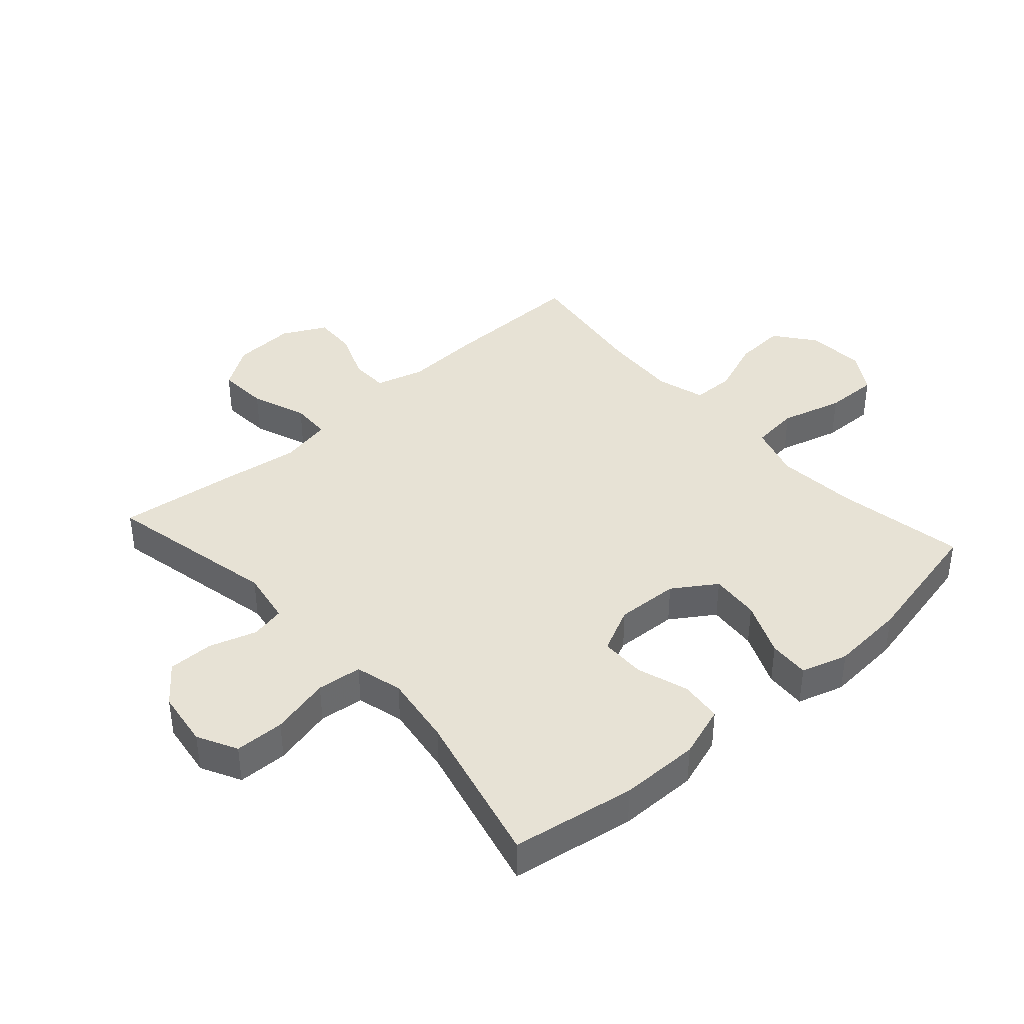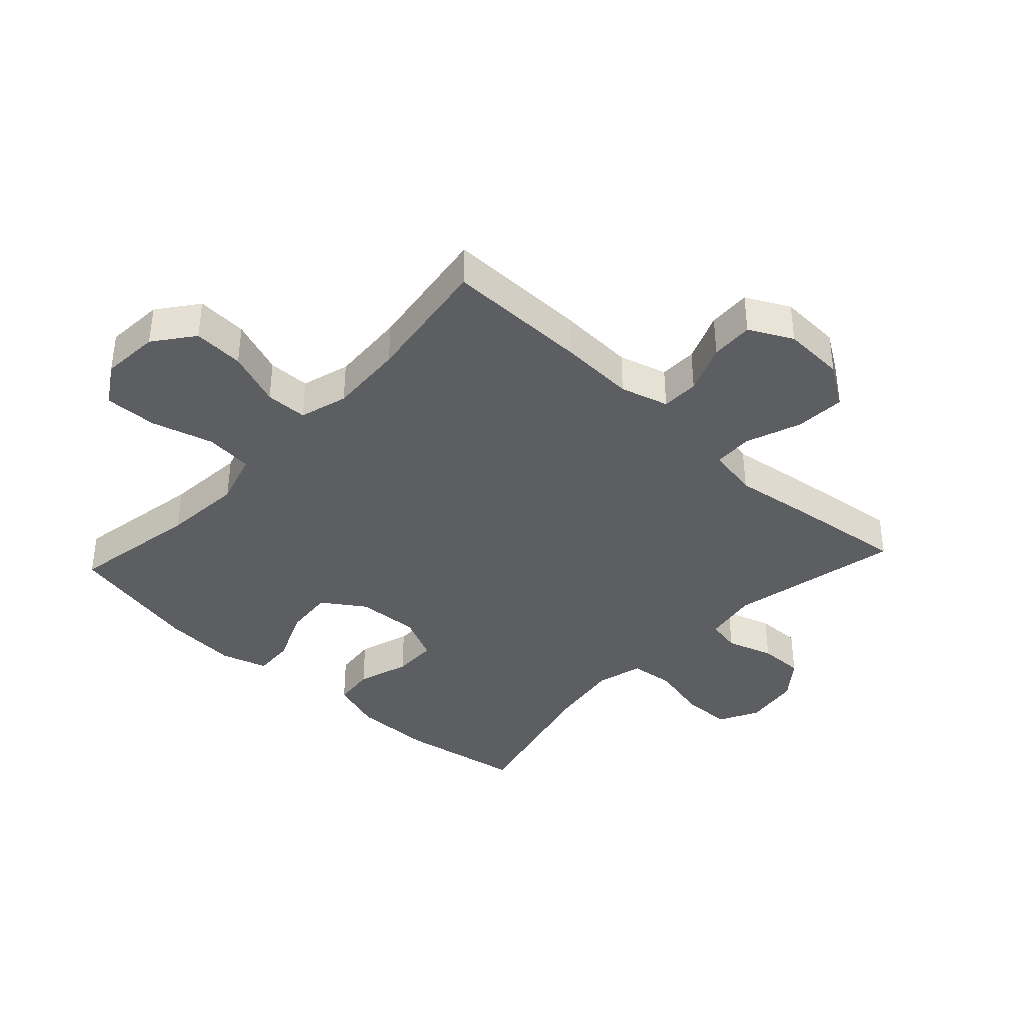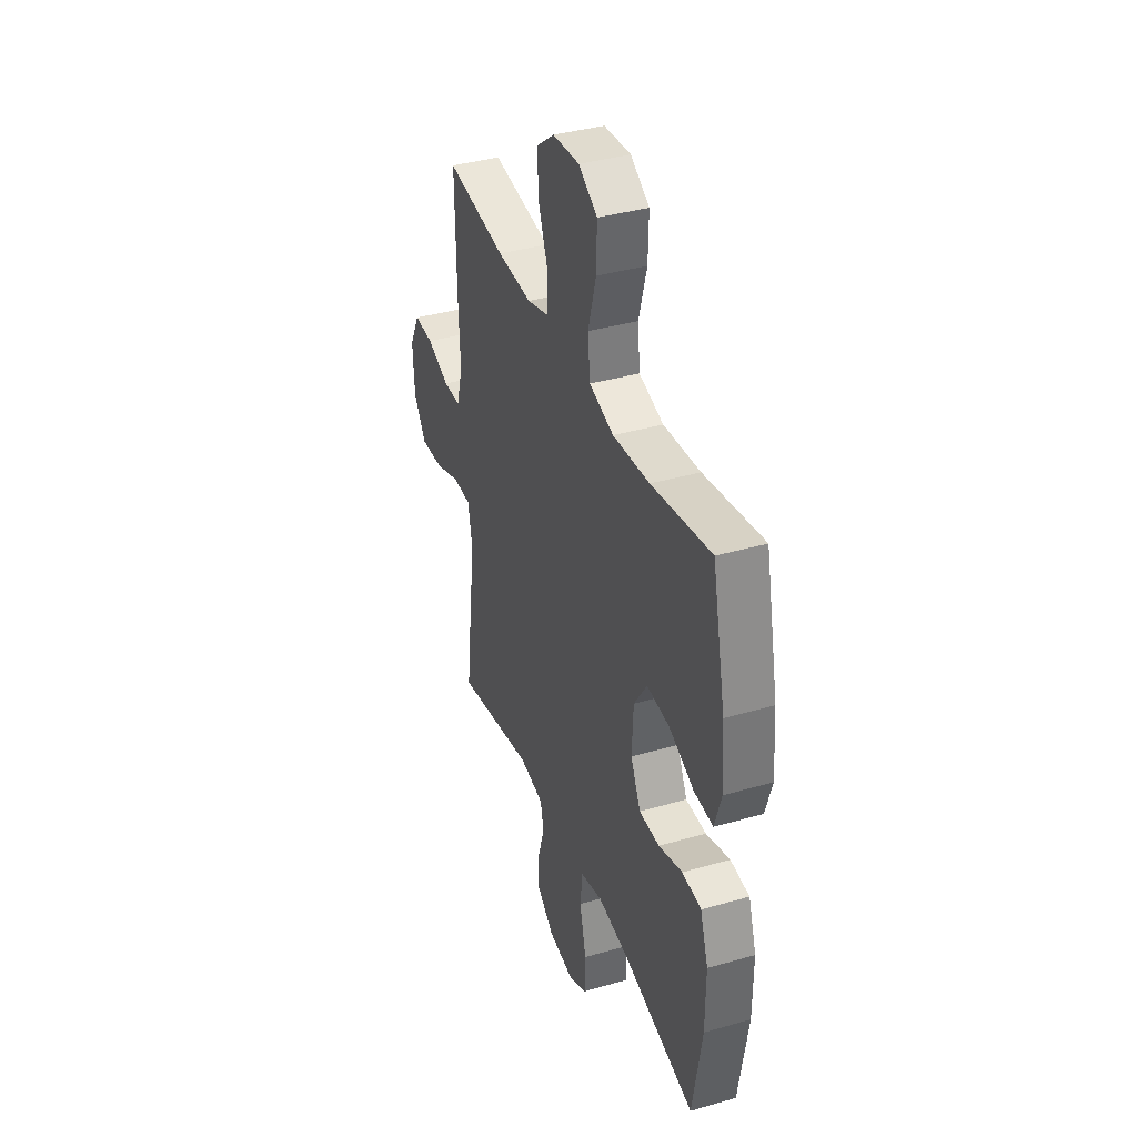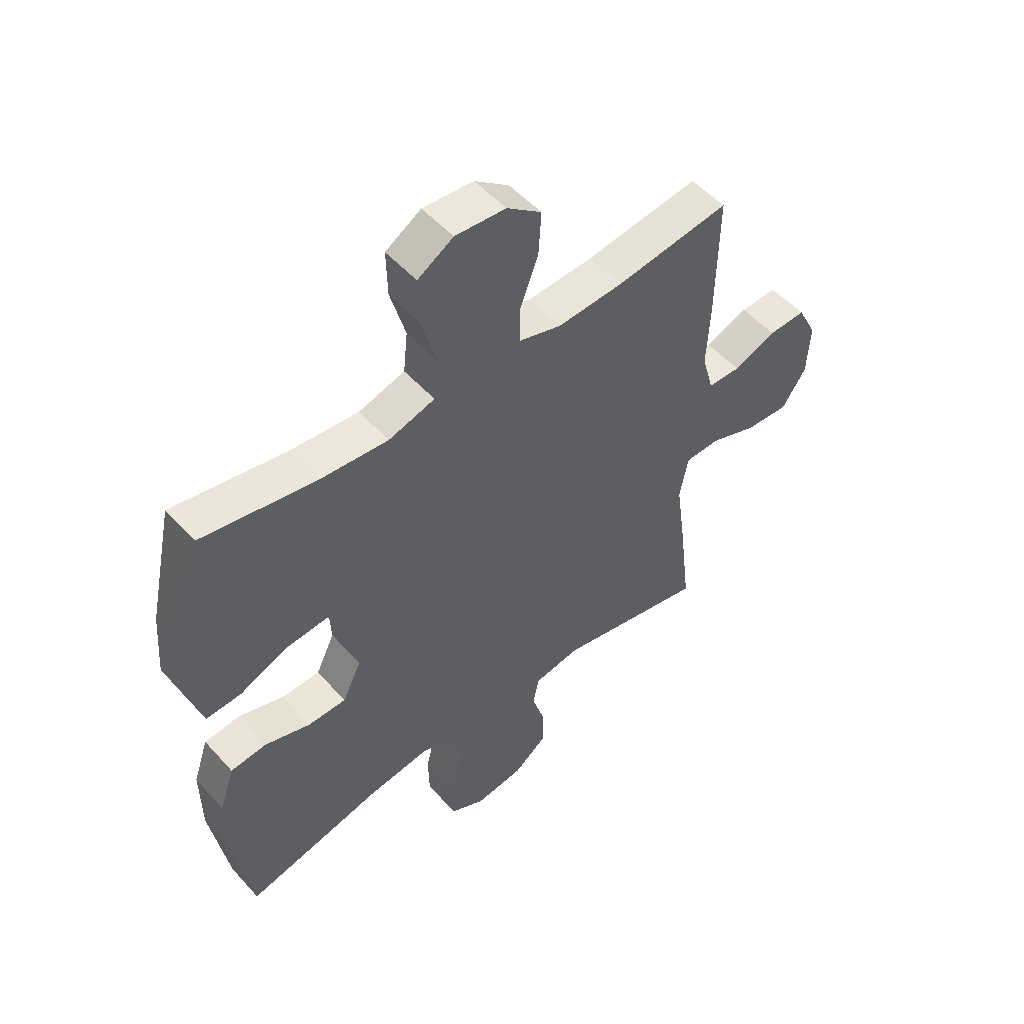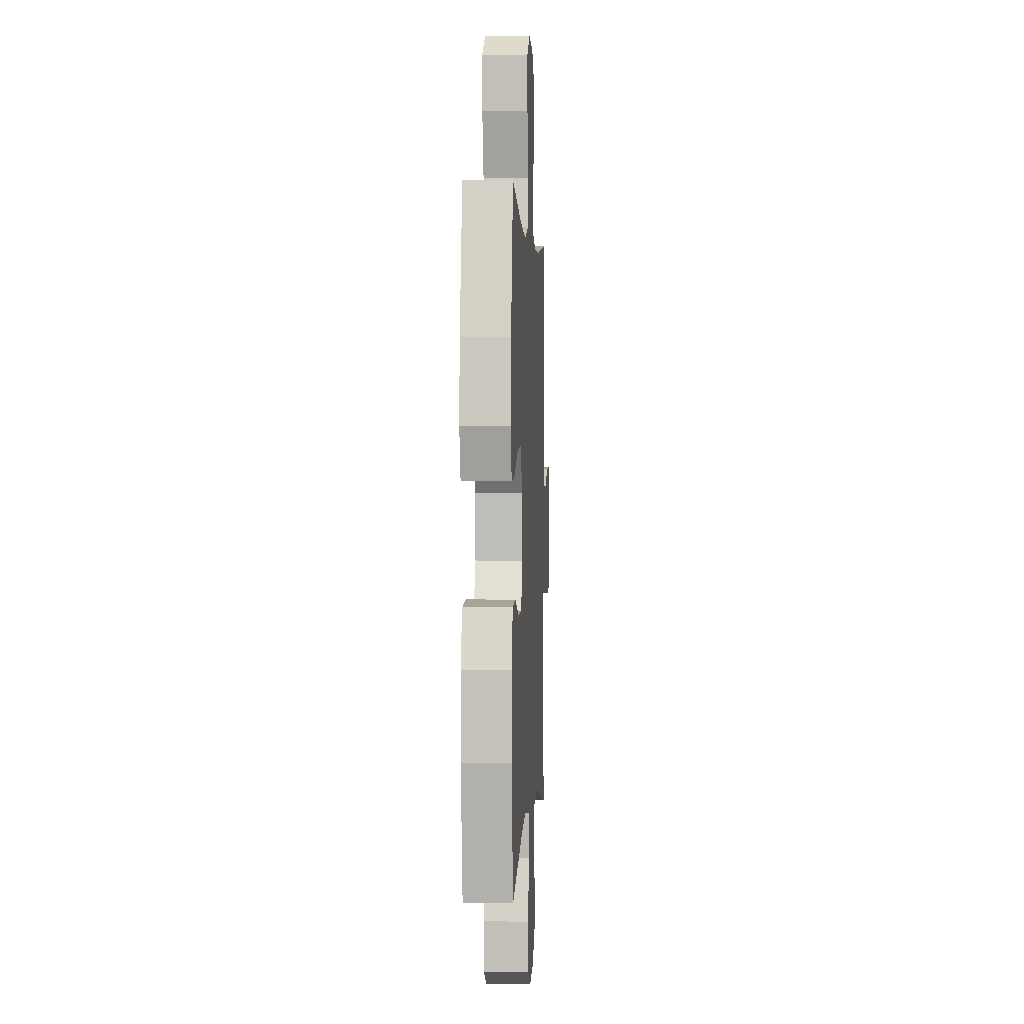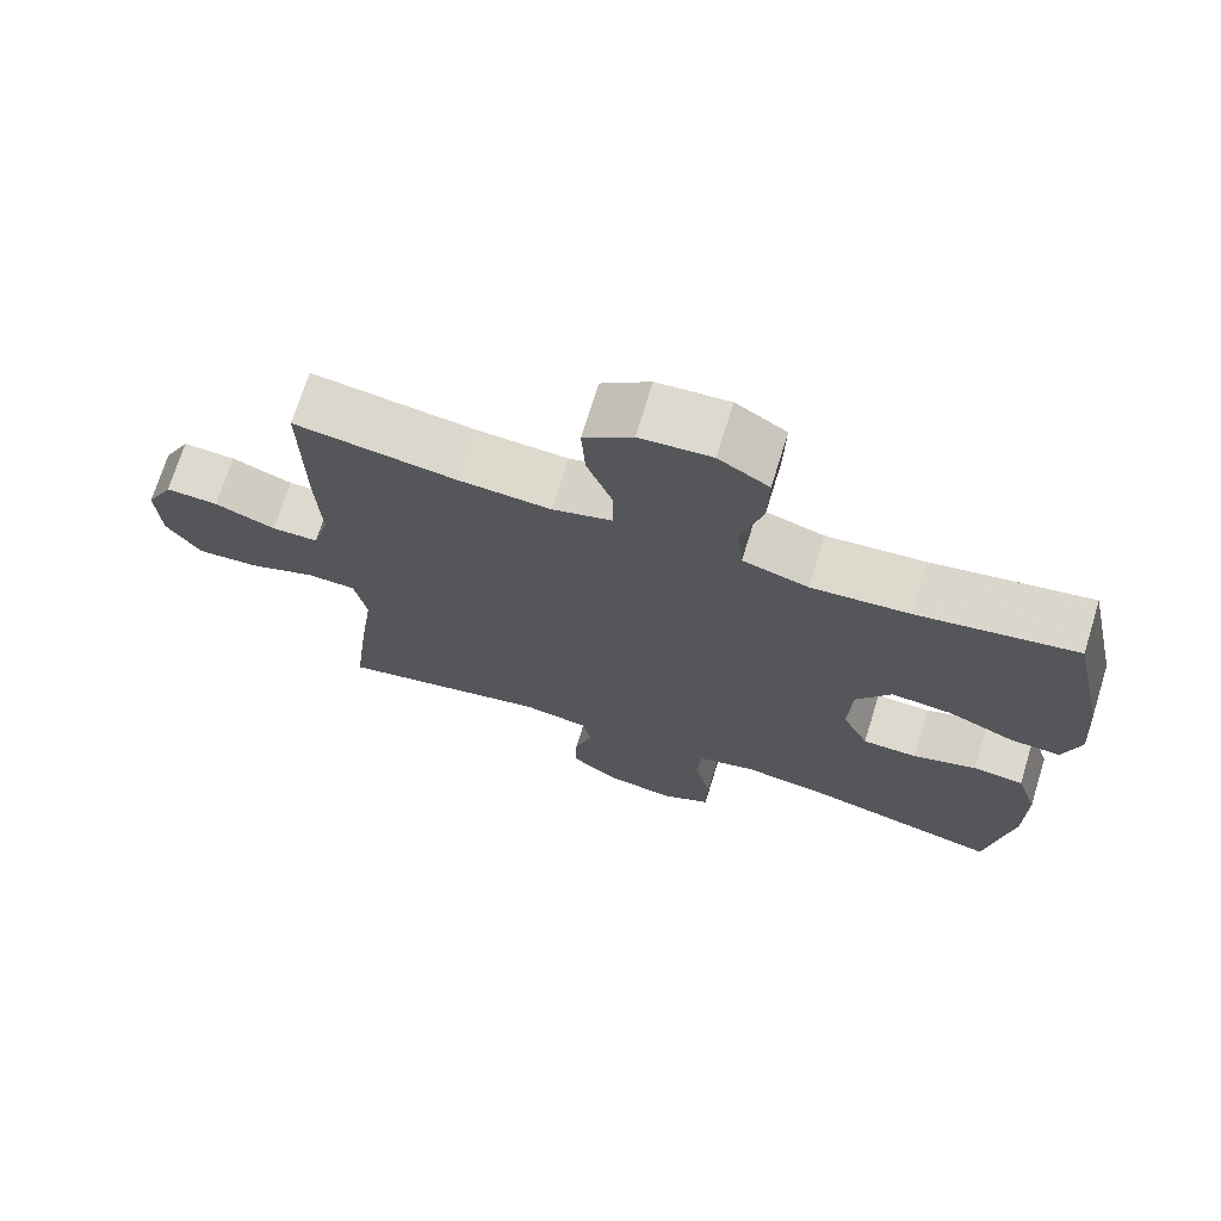
<metadata>
{"format":"obj","ext":"obj","renderer":"f3d","projection":"perspective","resolution":1024,"background":"white","views":[{"elev":40.1,"azim":-131.9,"up":"+Y"},{"elev":-38.4,"azim":47.2,"up":"+Y"},{"elev":38.0,"azim":-110.1,"up":"+Z"},{"elev":52.0,"azim":-40.5,"up":"+Z"},{"elev":1.2,"azim":-86.8,"up":"+Z"},{"elev":71.5,"azim":-162.8,"up":"+Z"}]}
</metadata>
<code>
v 0.5 0.07 -0.5
v 0.221 0.07 -0.441
v 0.134 0.07 -0.456
v 0.123 0.07 -0.511
v 0.147 0.07 -0.587
v 0.148 0.07 -0.66
v 0.086 0.07 -0.709
v -0.005 0.07 -0.722
v -0.069 0.07 -0.689
v -0.071 0.07 -0.609
v -0.048 0.07 -0.513
v -0.056 0.07 -0.441
v -0.132 0.07 -0.421
v -0.247 0.07 -0.438
v -0.5 0.07 -0.5
v -0.533 0.07 -0.301
v -0.534 0.07 -0.173
v -0.506 0.07 -0.089
v -0.439 0.07 -0.082
v -0.355 0.07 -0.109
v -0.283 0.07 -0.108
v -0.248 0.07 -0.035
v -0.253 0.07 0.066
v -0.299 0.07 0.135
v -0.379 0.07 0.128
v -0.467 0.07 0.09
v -0.533 0.07 0.086
v -0.556 0.07 0.161
v -0.547 0.07 0.282
v -0.5 0.07 0.5
v -0.291 0.07 0.463
v -0.162 0.07 0.452
v -0.076 0.07 0.478
v -0.068 0.07 0.555
v -0.096 0.07 0.655
v -0.098 0.07 0.741
v -0.032 0.07 0.782
v 0.062 0.07 0.775
v 0.126 0.07 0.726
v 0.121 0.07 0.644
v 0.087 0.07 0.554
v 0.088 0.07 0.486
v 0.166 0.07 0.463
v 0.288 0.07 0.47
v 0.5 0.07 0.5
v 0.497 0.07 0.268
v 0.491 0.07 0.146
v 0.513 0.07 0.068
v 0.574 0.07 0.067
v 0.654 0.07 0.099
v 0.723 0.07 0.102
v 0.759 0.07 0.032
v 0.754 0.07 -0.068
v 0.709 0.07 -0.136
v 0.628 0.07 -0.131
v 0.539 0.07 -0.098
v 0.475 0.07 -0.1
v 0.459 0.07 -0.183
v 0.477 0.07 -0.312
v 0.5 0 -0.5
v 0.221 0 -0.441
v 0.134 0 -0.456
v 0.123 0 -0.511
v 0.147 0 -0.587
v 0.148 0 -0.66
v 0.086 0 -0.709
v -0.005 0 -0.722
v -0.069 0 -0.689
v -0.071 0 -0.609
v -0.048 0 -0.513
v -0.056 0 -0.441
v -0.132 0 -0.421
v -0.247 0 -0.438
v -0.5 0 -0.5
v -0.533 0 -0.301
v -0.534 0 -0.173
v -0.506 0 -0.089
v -0.439 0 -0.082
v -0.355 0 -0.109
v -0.283 0 -0.108
v -0.248 0 -0.035
v -0.253 0 0.066
v -0.299 0 0.135
v -0.379 0 0.128
v -0.467 0 0.09
v -0.533 0 0.086
v -0.556 0 0.161
v -0.547 0 0.282
v -0.5 0 0.5
v -0.291 0 0.463
v -0.162 0 0.452
v -0.076 0 0.478
v -0.068 0 0.555
v -0.096 0 0.655
v -0.098 0 0.741
v -0.032 0 0.782
v 0.062 0 0.775
v 0.126 0 0.726
v 0.121 0 0.644
v 0.087 0 0.554
v 0.088 0 0.486
v 0.166 0 0.463
v 0.288 0 0.47
v 0.5 0 0.5
v 0.497 0 0.268
v 0.491 0 0.146
v 0.513 0 0.068
v 0.574 0 0.067
v 0.654 0 0.099
v 0.723 0 0.102
v 0.759 0 0.032
v 0.754 0 -0.068
v 0.709 0 -0.136
v 0.628 0 -0.131
v 0.539 0 -0.098
v 0.475 0 -0.1
v 0.459 0 -0.183
v 0.477 0 -0.312
f 58 59 1 2
f 57 58 2 3
f 54 55 56
f 53 54 56
f 52 53 56
f 51 52 56
f 50 51 56
f 49 50 56
f 48 49 56 57
f 47 48 57 3
f 46 47 3
f 45 46 3
f 44 45 3
f 39 40 41
f 38 39 41
f 37 38 41
f 36 37 41
f 35 36 41
f 34 35 41
f 33 34 41 42
f 32 33 42 43
f 29 30 31
f 28 29 31
f 27 28 31
f 26 27 31
f 25 26 31
f 24 25 31 32
f 23 24 32 43
f 18 19 20
f 17 18 20
f 16 17 20
f 15 16 20
f 14 15 20
f 13 14 20 21
f 12 13 21 22
f 9 10 11
f 8 9 11
f 7 8 11
f 6 7 11
f 5 6 11
f 4 5 11
f 4 11 12
f 23 43 44
f 22 23 44
f 12 22 44
f 4 12 44
f 3 4 44
f 61 60 118 117
f 62 61 117 116
f 115 114 113
f 115 113 112
f 115 112 111
f 115 111 110
f 115 110 109
f 115 109 108
f 116 115 108 107
f 62 116 107 106
f 62 106 105
f 62 105 104
f 62 104 103
f 100 99 98
f 100 98 97
f 100 97 96
f 100 96 95
f 100 95 94
f 100 94 93
f 101 100 93 92
f 102 101 92 91
f 90 89 88
f 90 88 87
f 90 87 86
f 90 86 85
f 90 85 84
f 91 90 84 83
f 102 91 83 82
f 79 78 77
f 79 77 76
f 79 76 75
f 79 75 74
f 79 74 73
f 80 79 73 72
f 81 80 72 71
f 70 69 68
f 70 68 67
f 70 67 66
f 70 66 65
f 70 65 64
f 70 64 63
f 71 70 63
f 103 102 82
f 103 82 81
f 103 81 71
f 103 71 63
f 103 63 62
f 1 60 61 2
f 2 61 62 3
f 3 62 63 4
f 4 63 64 5
f 5 64 65 6
f 6 65 66 7
f 7 66 67 8
f 8 67 68 9
f 9 68 69 10
f 10 69 70 11
f 11 70 71 12
f 12 71 72 13
f 13 72 73 14
f 14 73 74 15
f 15 74 75 16
f 16 75 76 17
f 17 76 77 18
f 18 77 78 19
f 19 78 79 20
f 20 79 80 21
f 21 80 81 22
f 22 81 82 23
f 23 82 83 24
f 24 83 84 25
f 25 84 85 26
f 26 85 86 27
f 27 86 87 28
f 28 87 88 29
f 29 88 89 30
f 30 89 90 31
f 31 90 91 32
f 32 91 92 33
f 33 92 93 34
f 34 93 94 35
f 35 94 95 36
f 36 95 96 37
f 37 96 97 38
f 38 97 98 39
f 39 98 99 40
f 40 99 100 41
f 41 100 101 42
f 42 101 102 43
f 43 102 103 44
f 44 103 104 45
f 45 104 105 46
f 46 105 106 47
f 47 106 107 48
f 48 107 108 49
f 49 108 109 50
f 50 109 110 51
f 51 110 111 52
f 52 111 112 53
f 53 112 113 54
f 54 113 114 55
f 55 114 115 56
f 56 115 116 57
f 57 116 117 58
f 58 117 118 59
f 59 118 60 1

</code>
